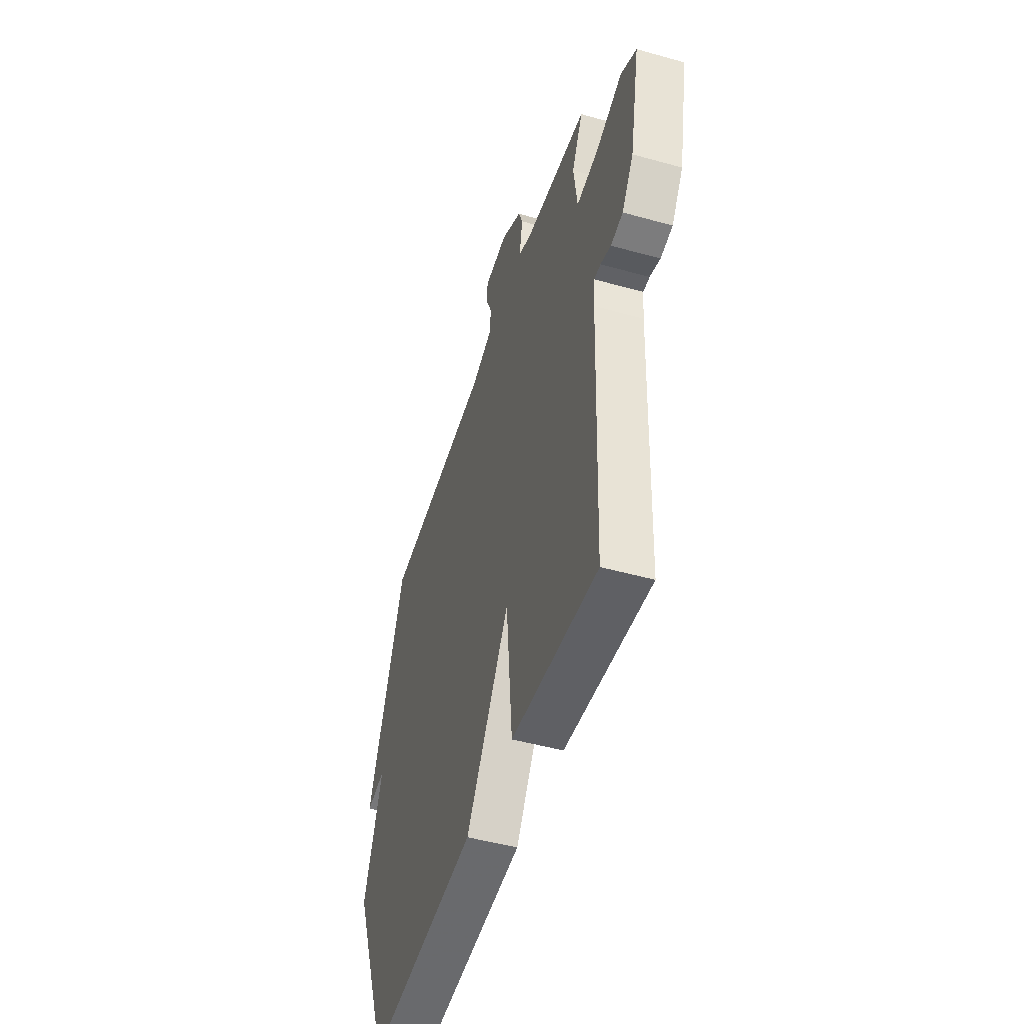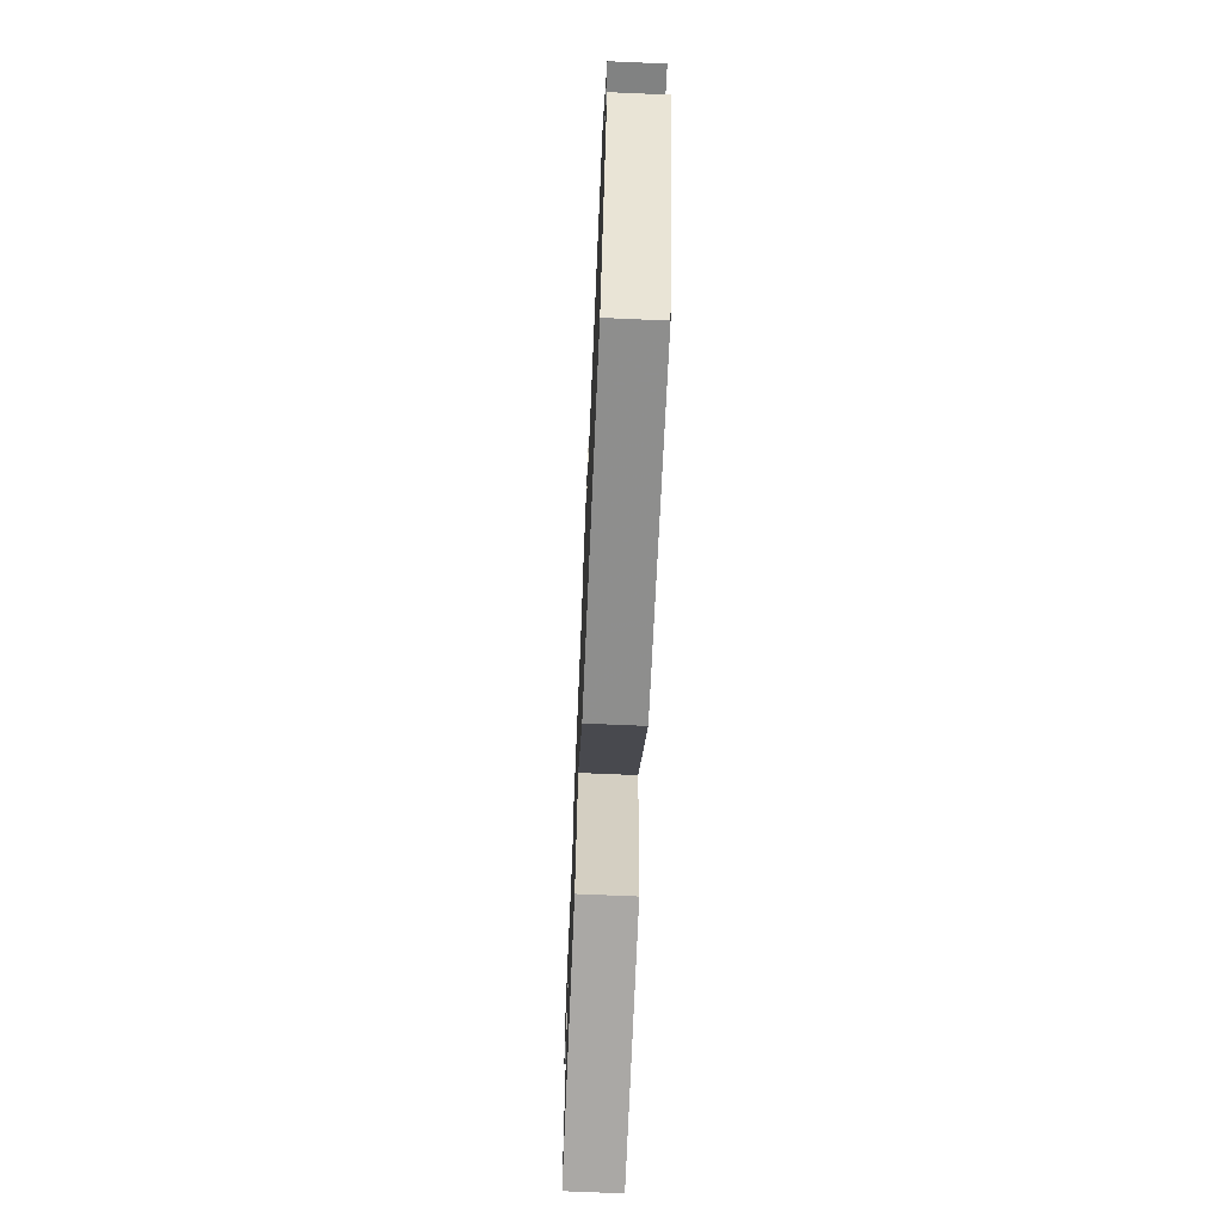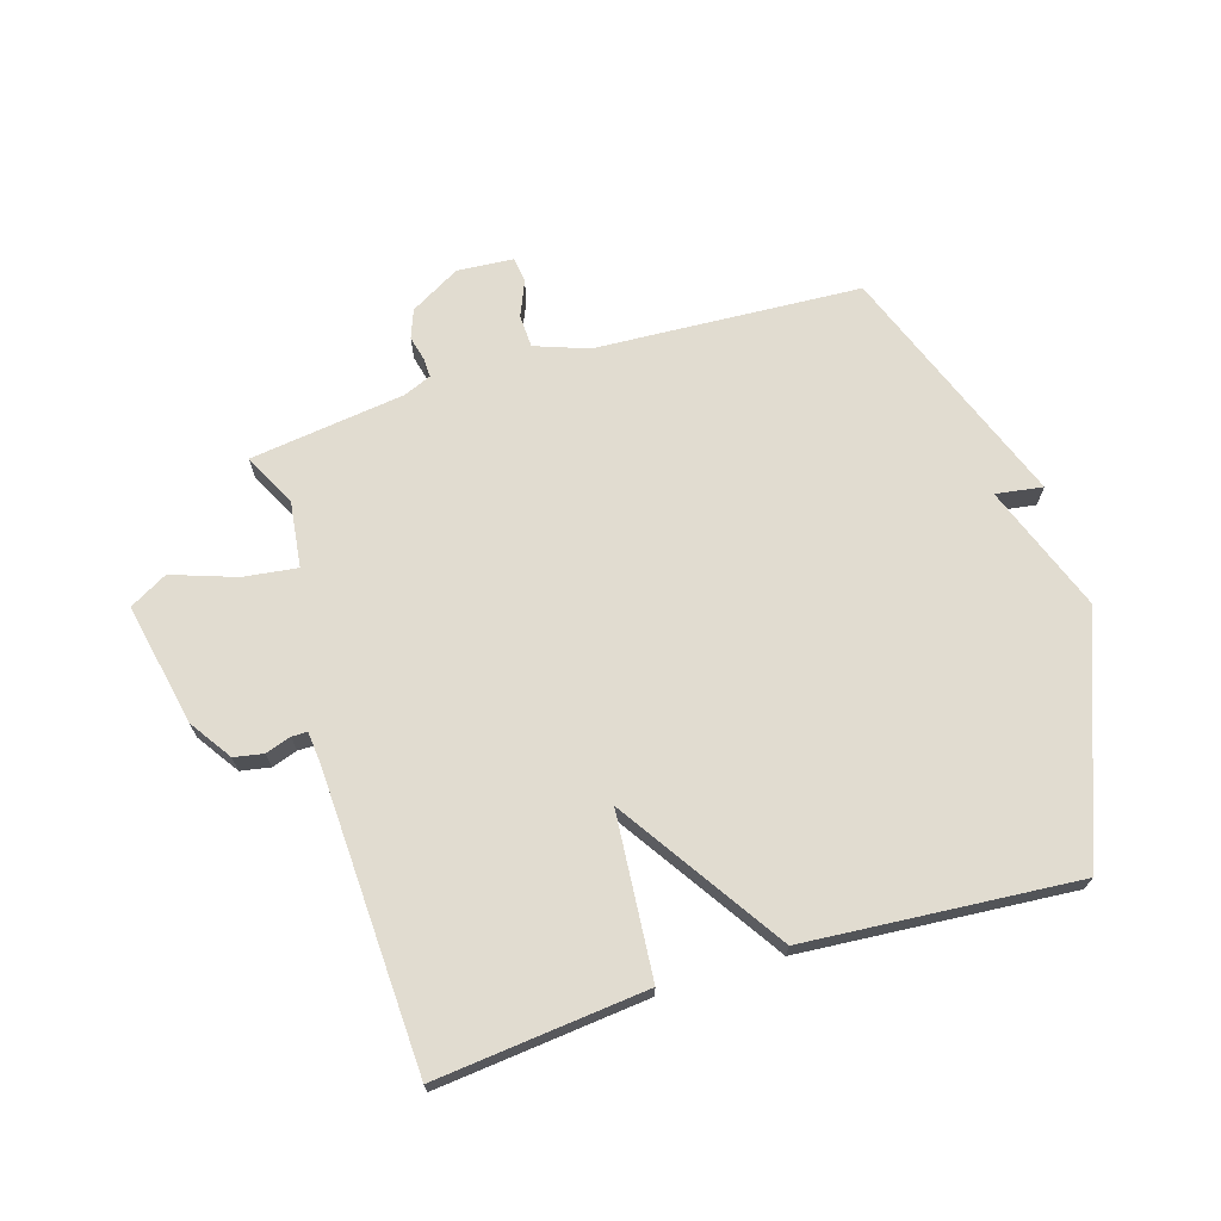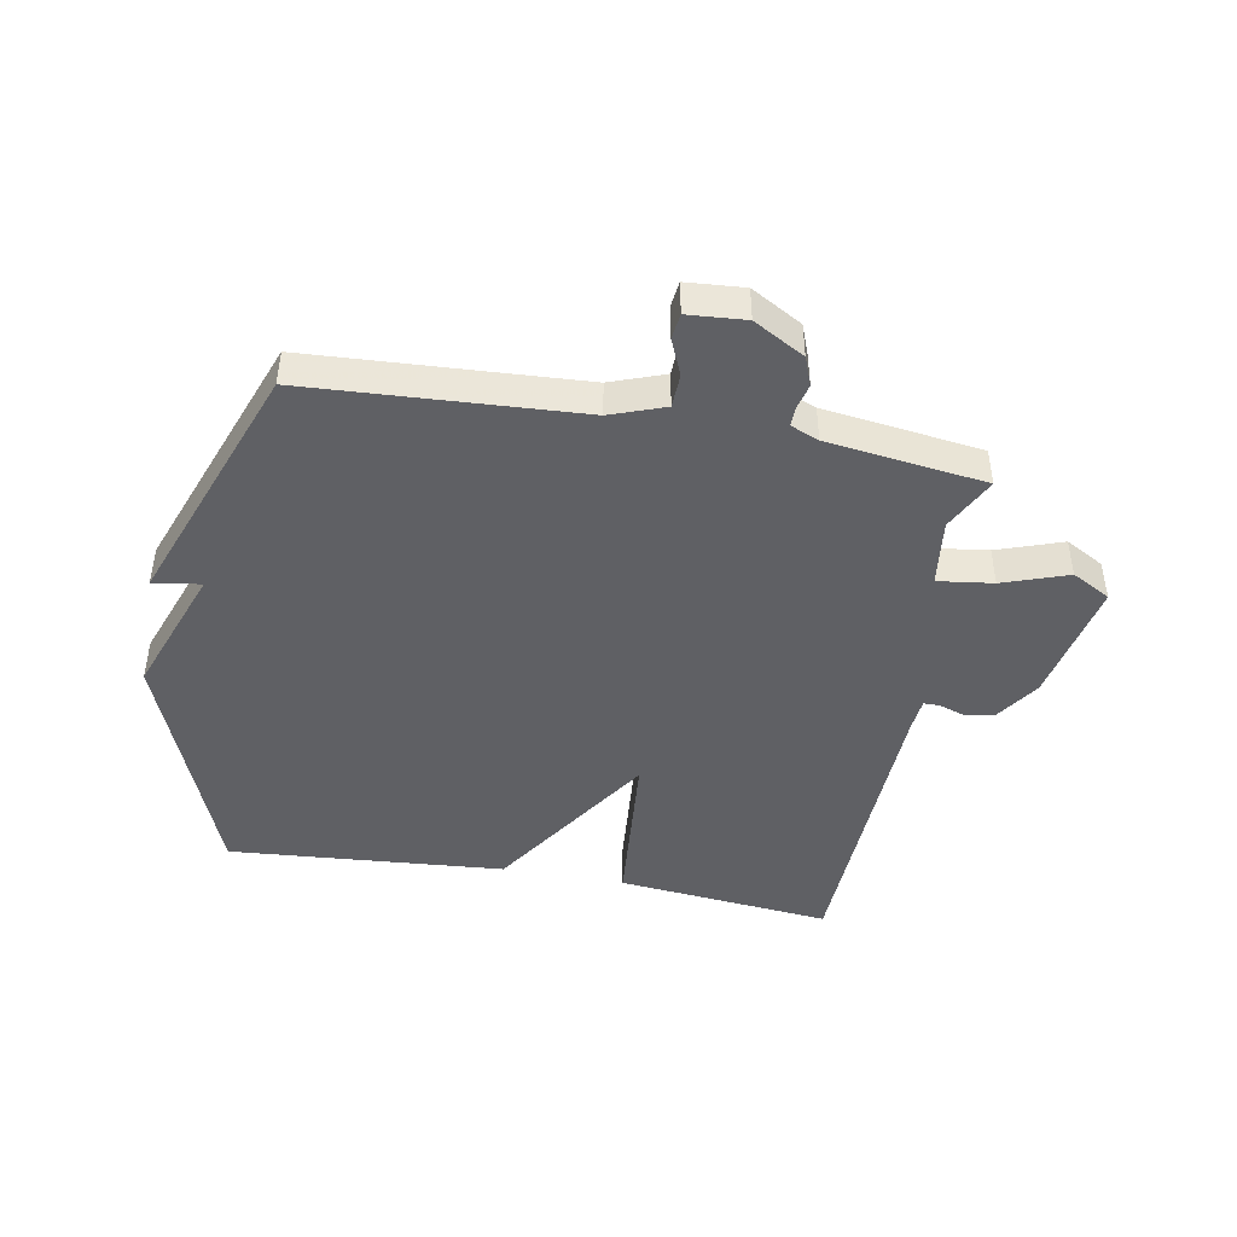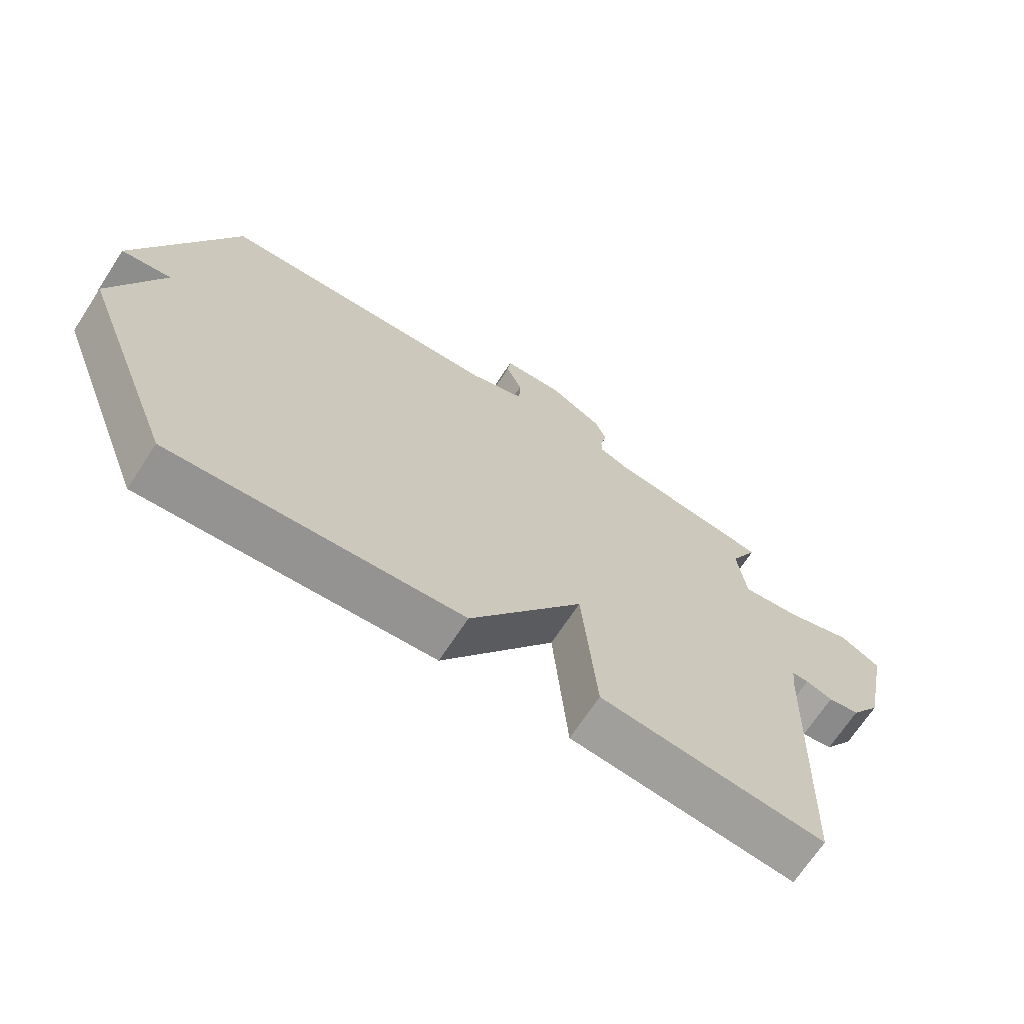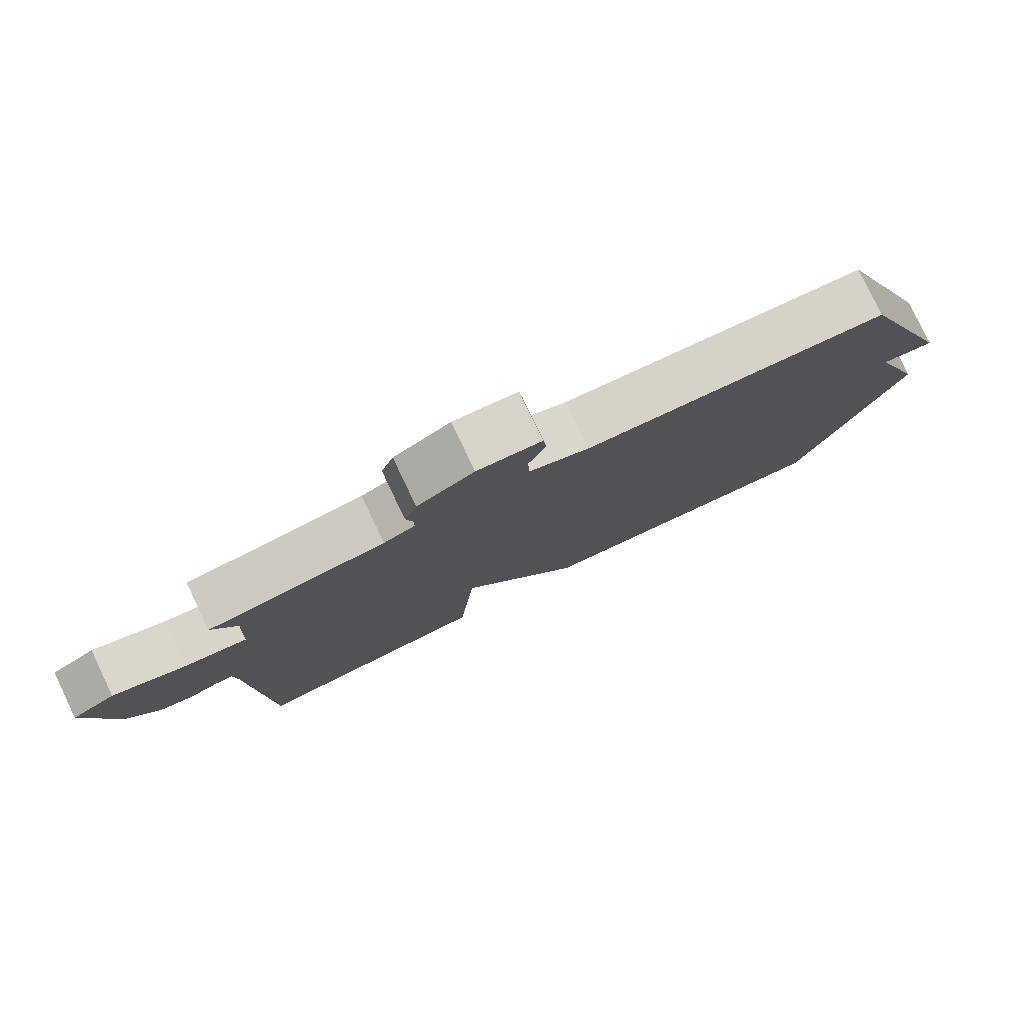
<metadata>
{"format":"obj","ext":"obj","renderer":"f3d","projection":"perspective","resolution":1024,"background":"white","views":[{"elev":-48.6,"azim":72.7,"up":"+Z"},{"elev":-69.4,"azim":-92.5,"up":"+Z"},{"elev":69.4,"azim":162.8,"up":"+Y"},{"elev":-45.0,"azim":-10.3,"up":"+Y"},{"elev":-68.9,"azim":-33.2,"up":"+Z"},{"elev":79.6,"azim":154.5,"up":"+Z"}]}
</metadata>
<code>
v -0.5 0.07 0.5
v -0.058 0.07 0.525
v 0.03 0.07 0.557
v 0.032 0.07 0.612
v 0.007 0.07 0.671
v 0.012 0.07 0.713
v 0.106 0.07 0.72
v 0.189 0.07 0.673
v 0.207 0.07 0.626
v 0.197 0.07 0.585
v 0.196 0.07 0.553
v 0.242 0.07 0.534
v 0.5 0.07 0.5
v 0.456 0.07 0.412
v 0.47 0.07 0.302
v 0.56 0.07 0.314
v 0.666 0.07 0.351
v 0.729 0.07 0.316
v 0.688 0.07 0.112
v 0.641 0.07 0.042
v 0.592 0.07 0.033
v 0.55 0.07 0.047
v 0.524 0.07 0.047
v 0.519 0.07 -0.007
v 0.5 0.07 -0.5
v 0.15 0.07 -0.465
v 0.127 0.07 -0.194
v -0.05 0.07 -0.465
v -0.5 0.07 -0.5
v -0.652 0.07 -0.106
v -0.574 0.07 0.106
v -0.652 0.07 0.094
v -0.5 0 0.5
v -0.058 0 0.525
v 0.03 0 0.557
v 0.032 0 0.612
v 0.007 0 0.671
v 0.012 0 0.713
v 0.106 0 0.72
v 0.189 0 0.673
v 0.207 0 0.626
v 0.197 0 0.585
v 0.196 0 0.553
v 0.242 0 0.534
v 0.5 0 0.5
v 0.456 0 0.412
v 0.47 0 0.302
v 0.56 0 0.314
v 0.666 0 0.351
v 0.729 0 0.316
v 0.688 0 0.112
v 0.641 0 0.042
v 0.592 0 0.033
v 0.55 0 0.047
v 0.524 0 0.047
v 0.519 0 -0.007
v 0.5 0 -0.5
v 0.15 0 -0.465
v 0.127 0 -0.194
v -0.05 0 -0.465
v -0.5 0 -0.5
v -0.652 0 -0.106
v -0.574 0 0.106
v -0.652 0 0.094
f 31 32 1 2
f 31 2 3
f 30 31 3
f 29 30 3
f 28 29 3
f 27 28 3
f 24 25 26 27
f 27 3 4
f 24 27 4
f 23 24 4
f 4 5 6
f 23 4 6
f 22 23 6
f 20 21 22
f 19 20 22
f 18 19 22
f 17 18 22
f 16 17 22
f 15 16 22
f 15 22 6
f 12 13 14
f 11 12 14 15
f 8 9 10
f 7 8 10
f 6 7 10
f 6 10 11
f 6 11 15
f 34 33 64 63
f 35 34 63
f 35 63 62
f 35 62 61
f 35 61 60
f 35 60 59
f 59 58 57 56
f 36 35 59
f 36 59 56
f 36 56 55
f 38 37 36
f 38 36 55
f 38 55 54
f 54 53 52
f 54 52 51
f 54 51 50
f 54 50 49
f 54 49 48
f 54 48 47
f 38 54 47
f 46 45 44
f 47 46 44 43
f 42 41 40
f 42 40 39
f 42 39 38
f 43 42 38
f 47 43 38
f 1 33 34 2
f 2 34 35 3
f 3 35 36 4
f 4 36 37 5
f 5 37 38 6
f 6 38 39 7
f 7 39 40 8
f 8 40 41 9
f 9 41 42 10
f 10 42 43 11
f 11 43 44 12
f 12 44 45 13
f 13 45 46 14
f 14 46 47 15
f 15 47 48 16
f 16 48 49 17
f 17 49 50 18
f 18 50 51 19
f 19 51 52 20
f 20 52 53 21
f 21 53 54 22
f 22 54 55 23
f 23 55 56 24
f 24 56 57 25
f 25 57 58 26
f 26 58 59 27
f 27 59 60 28
f 28 60 61 29
f 29 61 62 30
f 30 62 63 31
f 31 63 64 32
f 32 64 33 1

</code>
